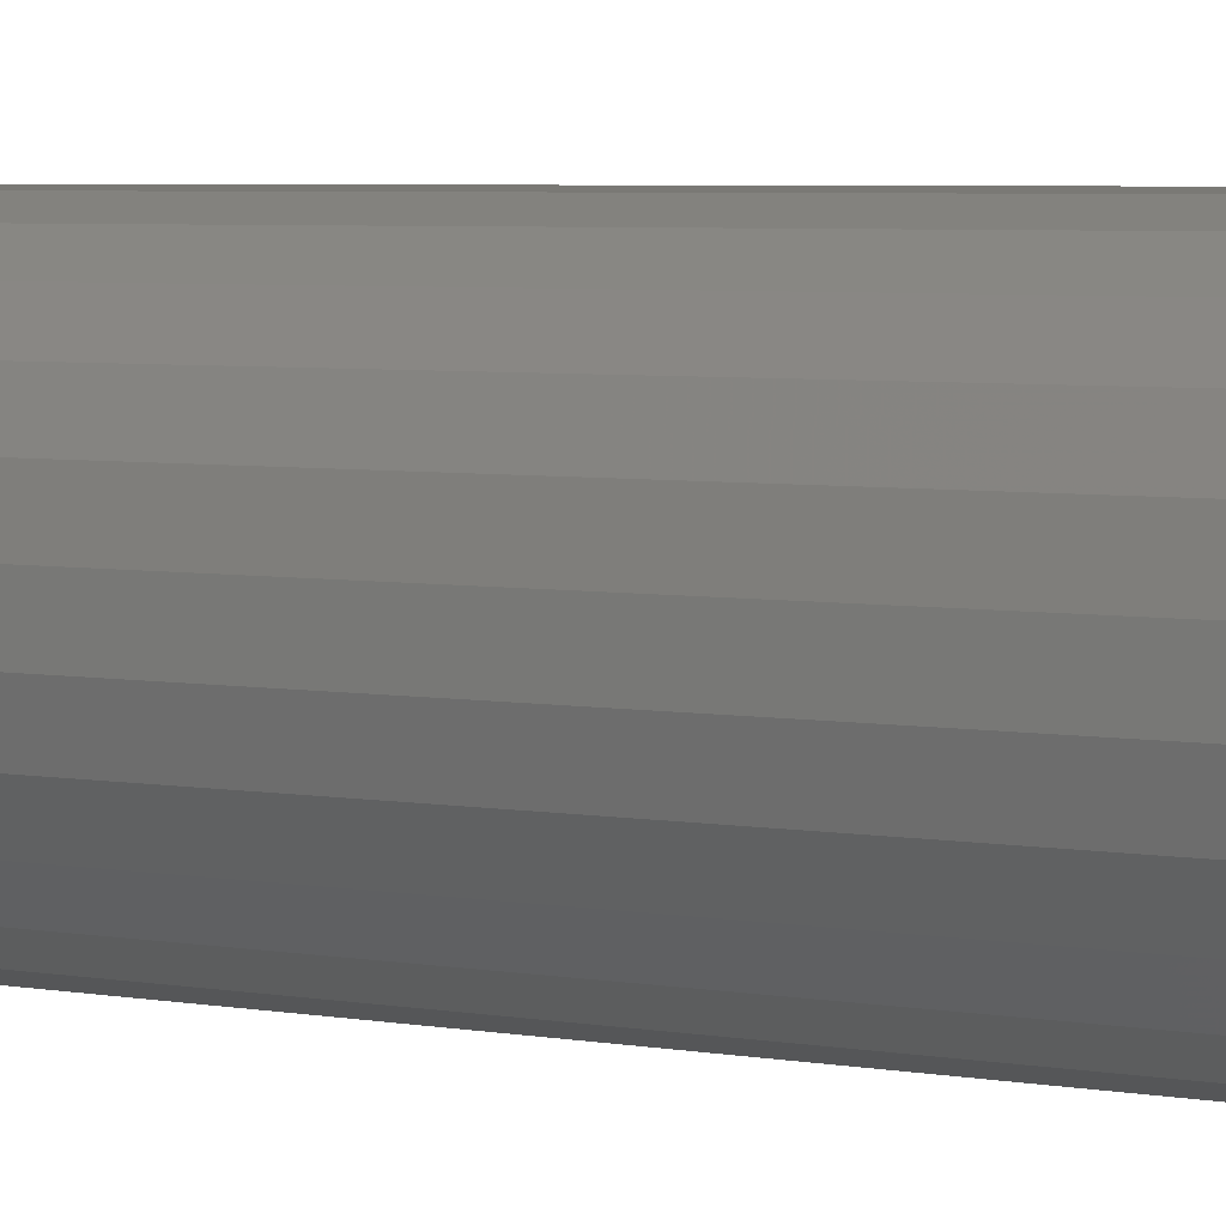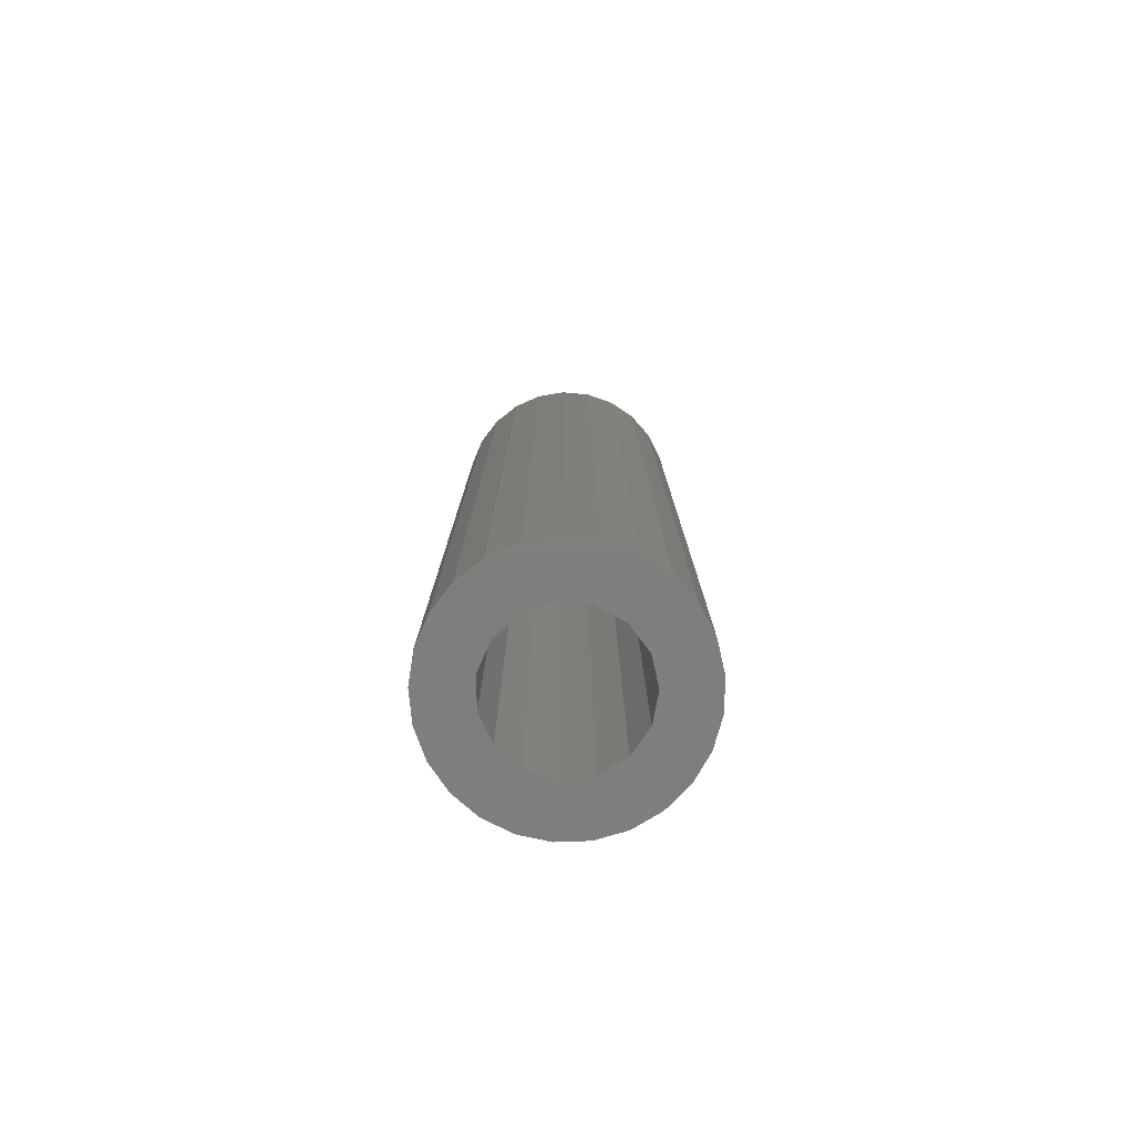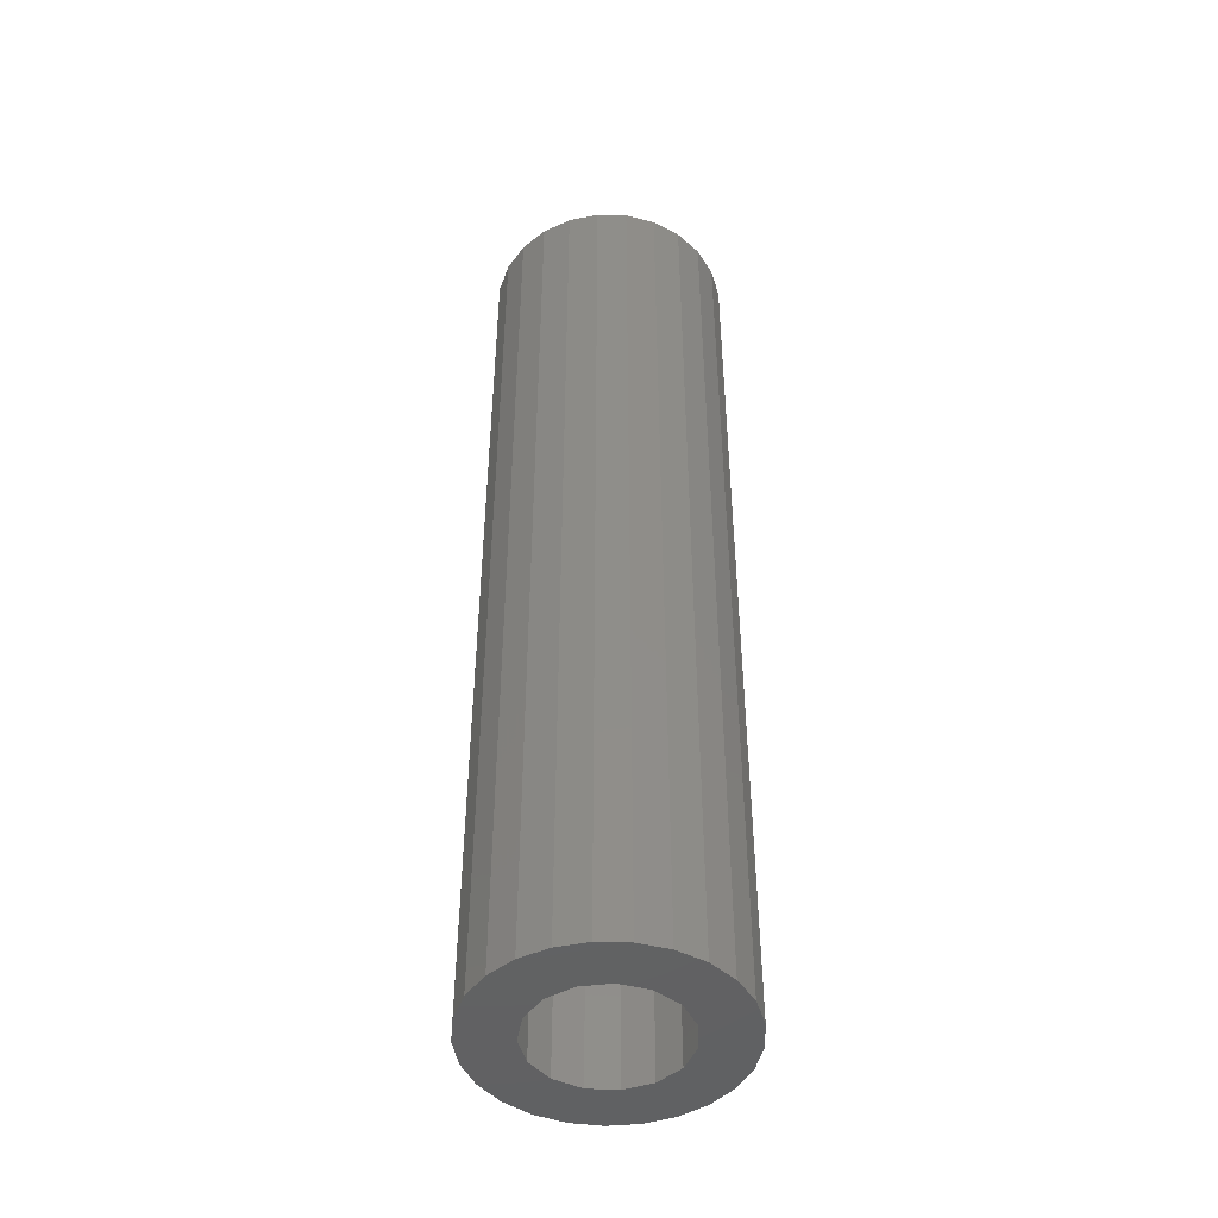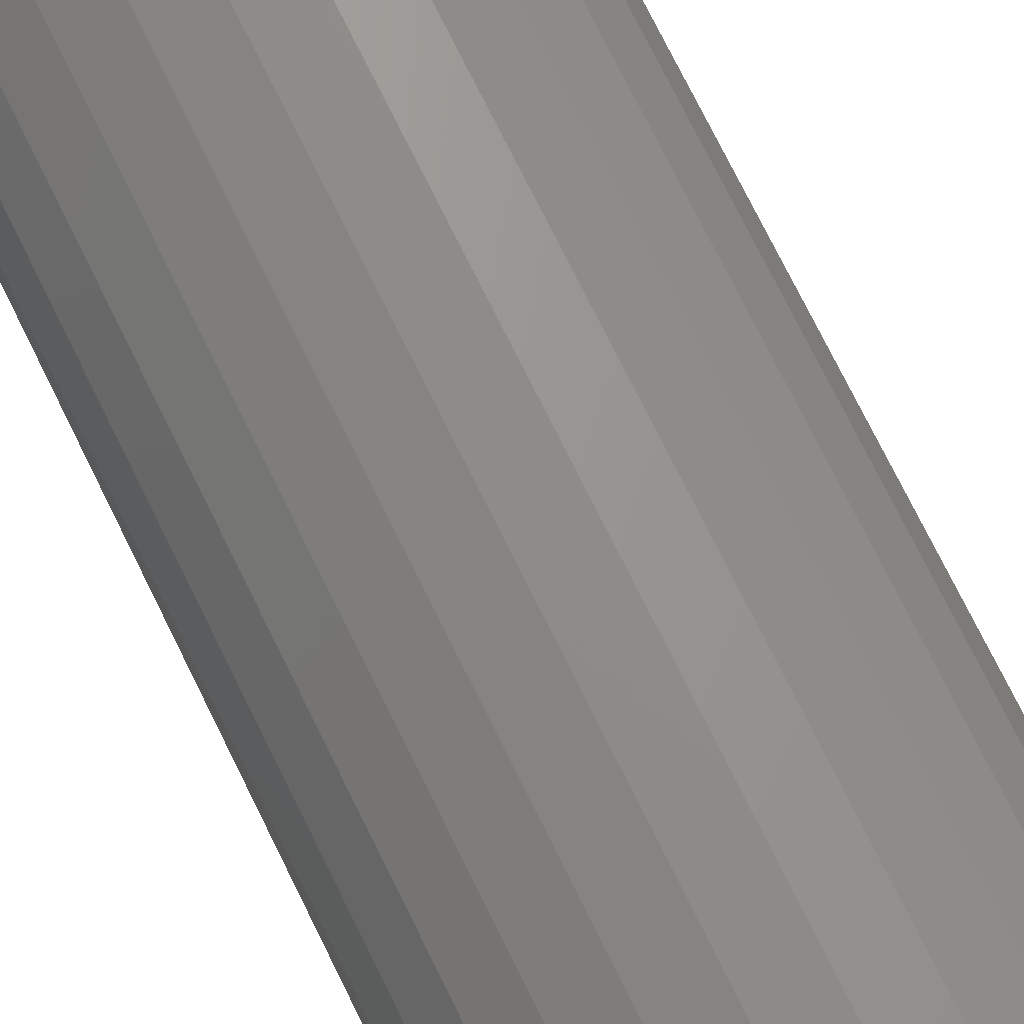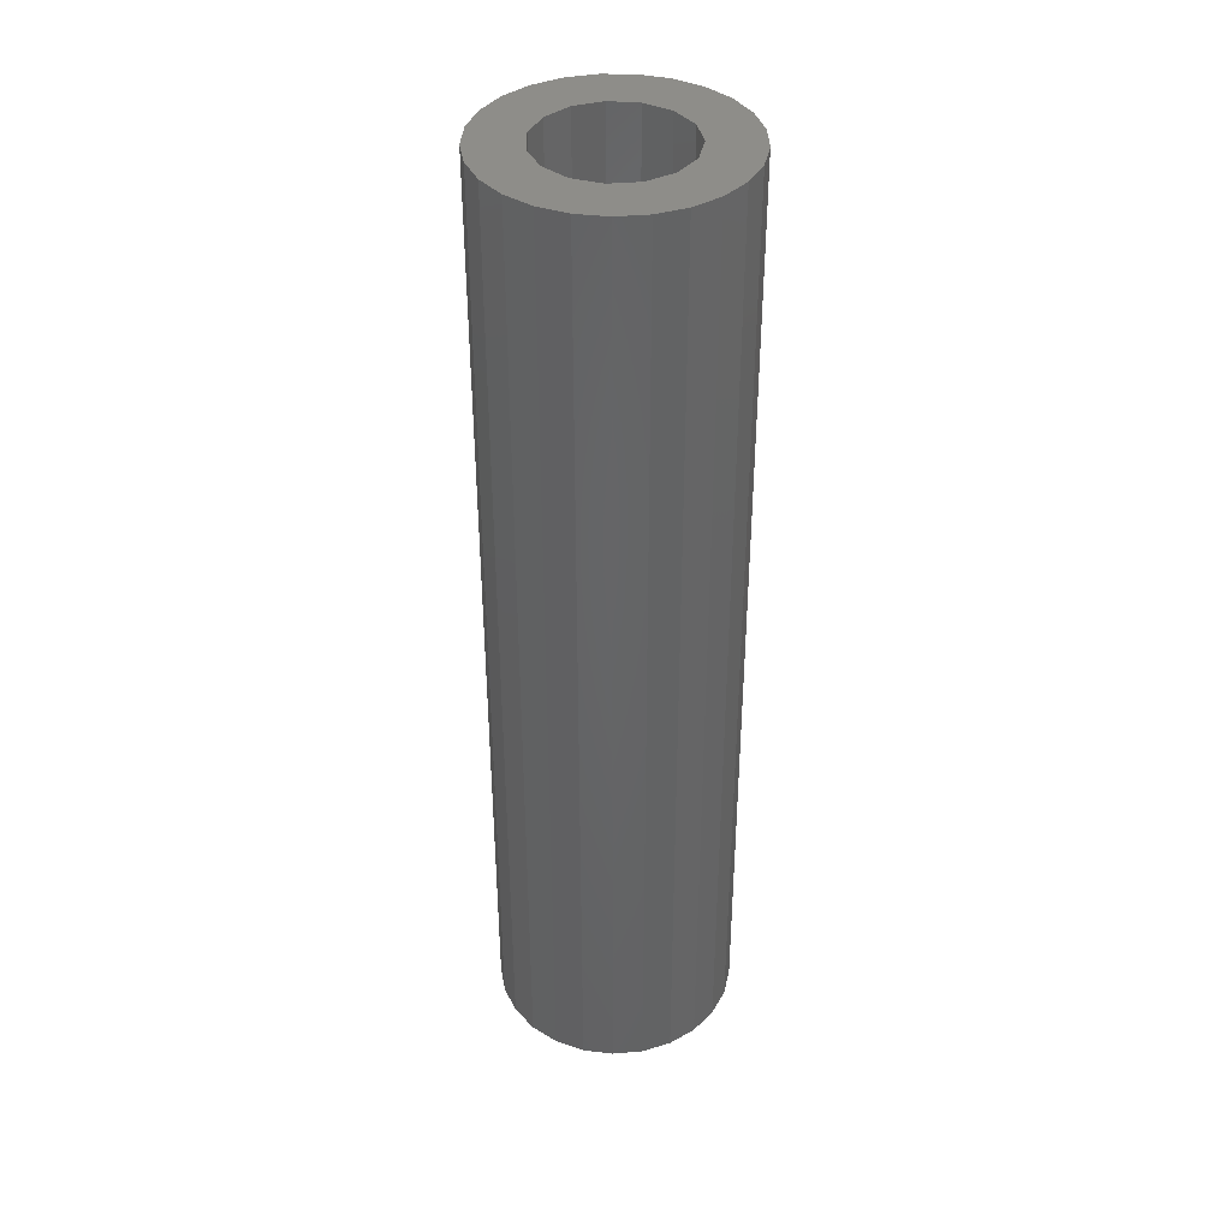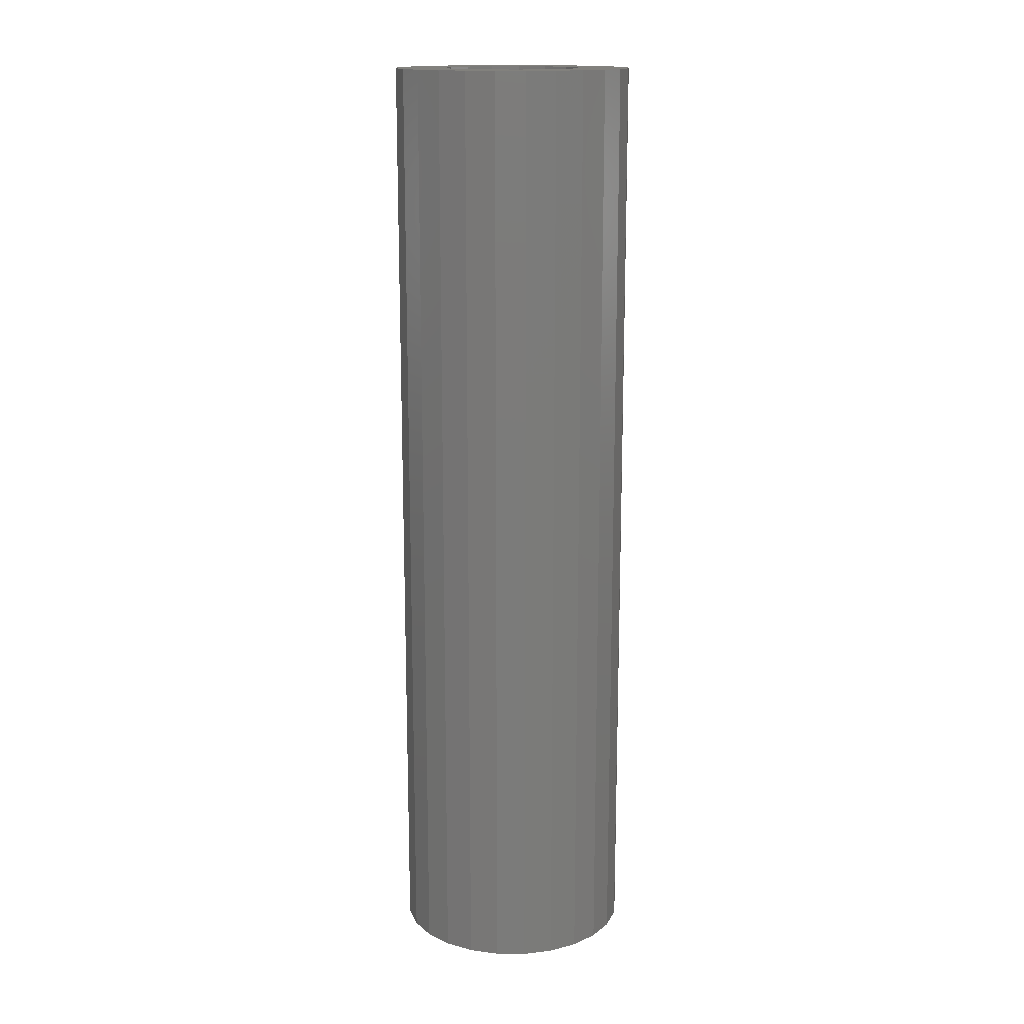
<metadata>
{"format":"stl","ext":"stl","renderer":"f3d","projection":"perspective","resolution":1024,"background":"white","views":[{"elev":3.7,"azim":-53.0,"up":"+Y"},{"elev":-78.5,"azim":-95.1,"up":"+Z"},{"elev":-46.4,"azim":38.0,"up":"+Z"},{"elev":71.9,"azim":-25.9,"up":"+Y"},{"elev":39.2,"azim":-24.1,"up":"+Z"},{"elev":15.5,"azim":-132.4,"up":"+Z"}]}
</metadata>
<code>
# stl→obj: 80 verts, 160 faces
v 7.737 0 61
v 7.494 1.924 0
v 7.494 1.924 61
v 7.737 0 0
v -7.676 0.9698 0
v -7.194 2.848 61
v -7.194 2.848 0
v -7.676 0.9698 61
v 6.78 3.728 61
v 5.64 5.297 0
v 5.64 5.297 61
v 6.78 3.728 0
v 2.391 7.359 0
v 0.4858 7.722 61
v 2.391 7.359 61
v 0.4858 7.722 0
v -1.45 7.6 0
v -3.294 7.001 61
v -1.45 7.6 61
v -3.294 7.001 0
v 2.391 -7.359 0
v 4.146 -6.533 61
v 2.391 -7.359 61
v 4.146 -6.533 0
v 4.146 6.533 61
v 4.146 6.533 0
v -7.676 -0.9698 0
v -7.676 -0.9698 61
v -6.26 4.548 61
v -6.26 4.548 0
v -4.932 5.962 61
v -4.932 5.962 0
v 6.78 -3.728 61
v 7.494 -1.924 0
v 7.494 -1.924 61
v 6.78 -3.728 0
v -4.932 -5.962 0
v -6.26 -4.548 61
v -6.26 -4.548 0
v -4.932 -5.962 61
v 5.64 -5.297 61
v 5.64 -5.297 0
v 4.5 0 61
v 4.111 1.83 61
v 4.111 -1.83 61
v 3.011 3.344 61
v 1.391 4.28 61
v -0.4704 4.475 61
v -2.25 3.897 61
v -3.641 2.645 61
v 3.011 -3.344 61
v 1.391 -4.28 61
v 0.4858 -7.722 61
v -0.4704 -4.475 61
v -1.45 -7.6 61
v -2.25 -3.897 61
v -3.294 -7.001 61
v -3.641 -2.645 61
v -7.194 -2.848 61
v -4.402 -0.9356 61
v -4.402 0.9356 61
v 0.4858 -7.722 0
v -7.194 -2.848 0
v -3.294 -7.001 0
v -1.45 -7.6 0
v 4.5 0 0
v 4.111 -1.83 0
v 4.111 1.83 0
v 3.011 -3.344 0
v 1.391 -4.28 0
v -0.4704 -4.475 0
v -2.25 -3.897 0
v -3.641 -2.645 0
v 3.011 3.344 0
v 1.391 4.28 0
v -0.4704 4.475 0
v -2.25 3.897 0
v -3.641 2.645 0
v -4.402 0.9356 0
v -4.402 -0.9356 0
f 1 2 3
f 2 1 4
f 5 6 7
f 6 5 8
f 9 10 11
f 10 9 12
f 3 12 9
f 12 3 2
f 13 14 15
f 14 13 16
f 17 18 19
f 18 17 20
f 21 22 23
f 22 21 24
f 10 25 11
f 25 10 26
f 16 19 14
f 19 16 17
f 26 15 25
f 15 26 13
f 27 8 5
f 8 27 28
f 7 29 30
f 29 7 6
f 20 31 18
f 31 20 32
f 30 31 32
f 31 30 29
f 33 34 35
f 34 33 36
f 37 38 39
f 38 37 40
f 41 36 33
f 36 41 42
f 35 4 1
f 4 35 34
f 43 1 3
f 44 3 9
f 1 43 35
f 44 9 11
f 45 35 43
f 35 45 33
f 46 11 25
f 3 44 43
f 11 46 44
f 47 25 15
f 25 47 46
f 14 47 15
f 14 48 47
f 19 48 14
f 19 49 48
f 18 49 19
f 31 49 18
f 49 31 50
f 6 50 29
f 29 50 31
f 33 45 41
f 51 41 45
f 41 51 22
f 52 22 51
f 22 52 23
f 52 53 23
f 54 53 52
f 54 55 53
f 56 55 54
f 56 57 55
f 40 56 58
f 59 58 60
f 56 40 57
f 50 6 61
f 8 61 6
f 58 38 40
f 61 8 60
f 58 59 38
f 28 60 8
f 60 28 59
f 62 23 53
f 23 62 21
f 63 28 27
f 28 63 59
f 24 41 22
f 41 24 42
f 64 55 57
f 55 64 65
f 66 4 34
f 67 34 36
f 4 66 2
f 67 36 42
f 68 2 66
f 2 68 12
f 69 42 24
f 34 67 66
f 42 69 67
f 70 24 21
f 24 70 69
f 62 70 21
f 62 71 70
f 65 71 62
f 65 72 71
f 64 72 65
f 37 72 64
f 72 37 73
f 63 73 39
f 39 73 37
f 12 68 10
f 74 10 68
f 10 74 26
f 75 26 74
f 26 75 13
f 75 16 13
f 76 16 75
f 76 17 16
f 77 17 76
f 77 20 17
f 32 77 78
f 7 78 79
f 77 32 20
f 73 63 80
f 27 80 63
f 78 30 32
f 80 27 79
f 78 7 30
f 5 79 27
f 79 5 7
f 39 59 63
f 59 39 38
f 37 57 40
f 57 37 64
f 65 53 55
f 53 65 62
f 66 44 68
f 44 66 43
f 60 79 61
f 79 60 80
f 58 80 60
f 80 58 73
f 76 47 48
f 47 76 75
f 68 46 74
f 46 68 44
f 75 46 47
f 46 75 74
f 77 48 49
f 48 77 76
f 61 78 50
f 78 61 79
f 78 49 50
f 49 78 77
f 71 56 54
f 56 71 72
f 72 58 56
f 58 72 73
f 69 52 51
f 52 69 70
f 69 45 67
f 45 69 51
f 67 43 66
f 43 67 45
f 70 54 52
f 54 70 71

</code>
